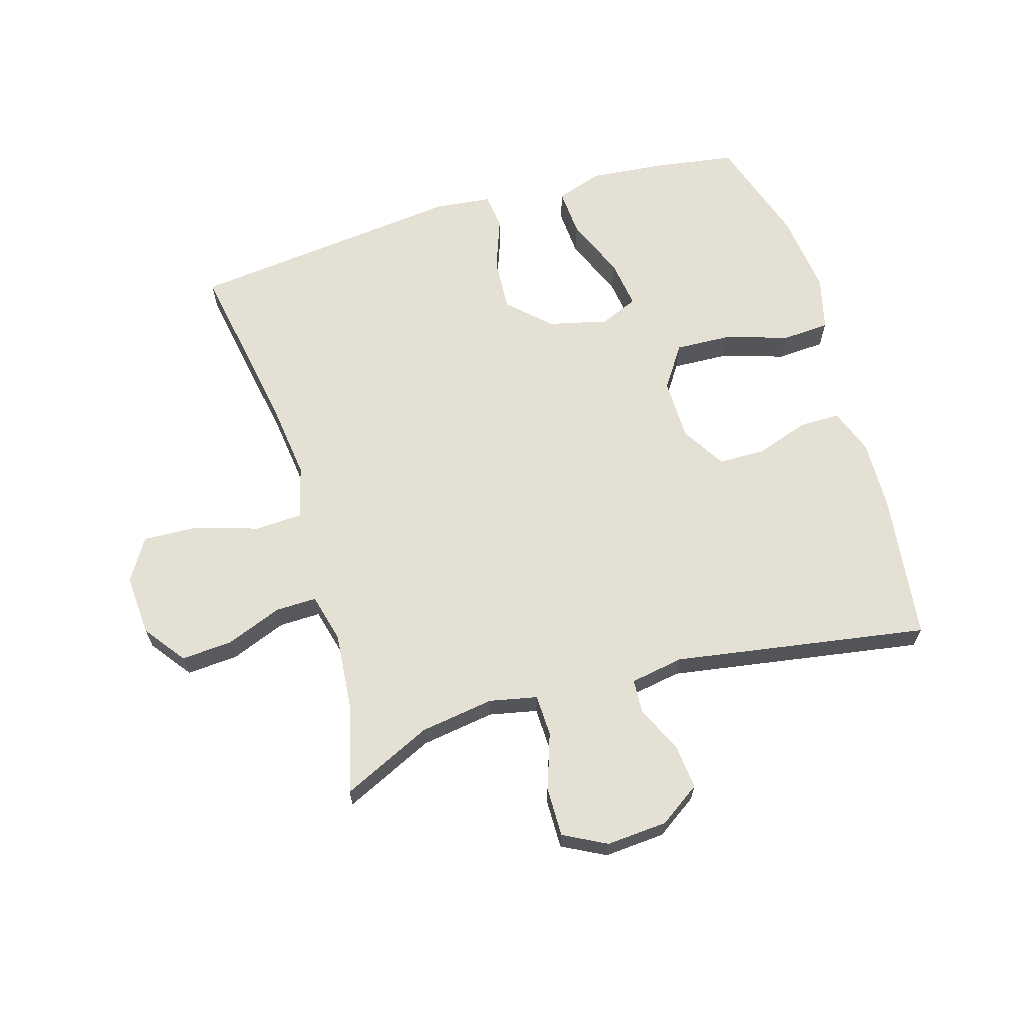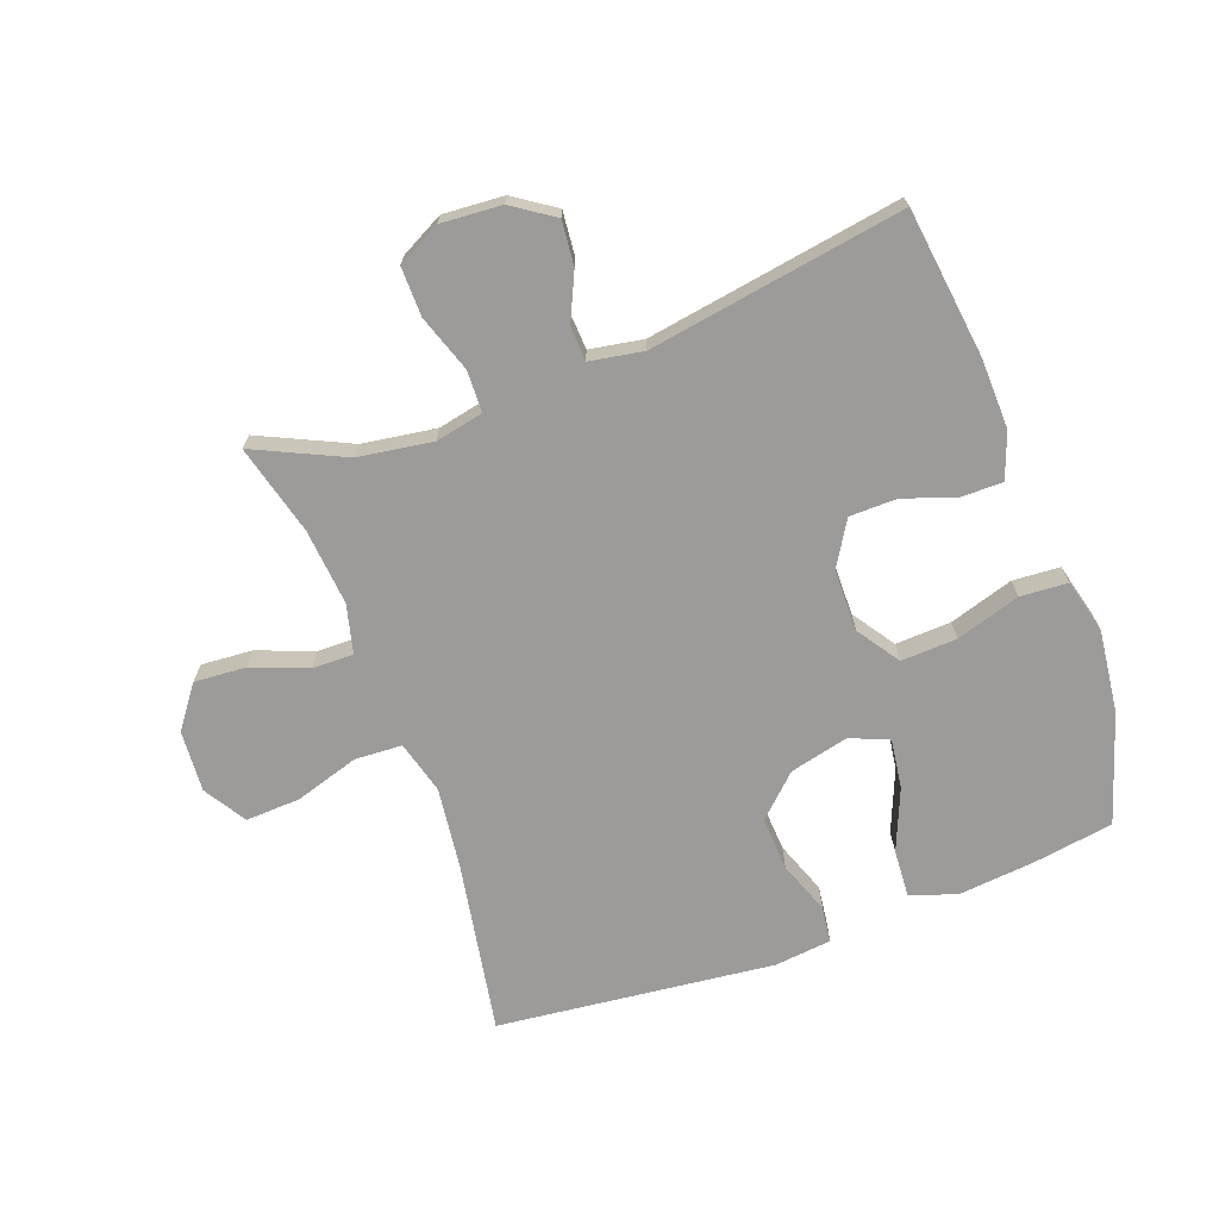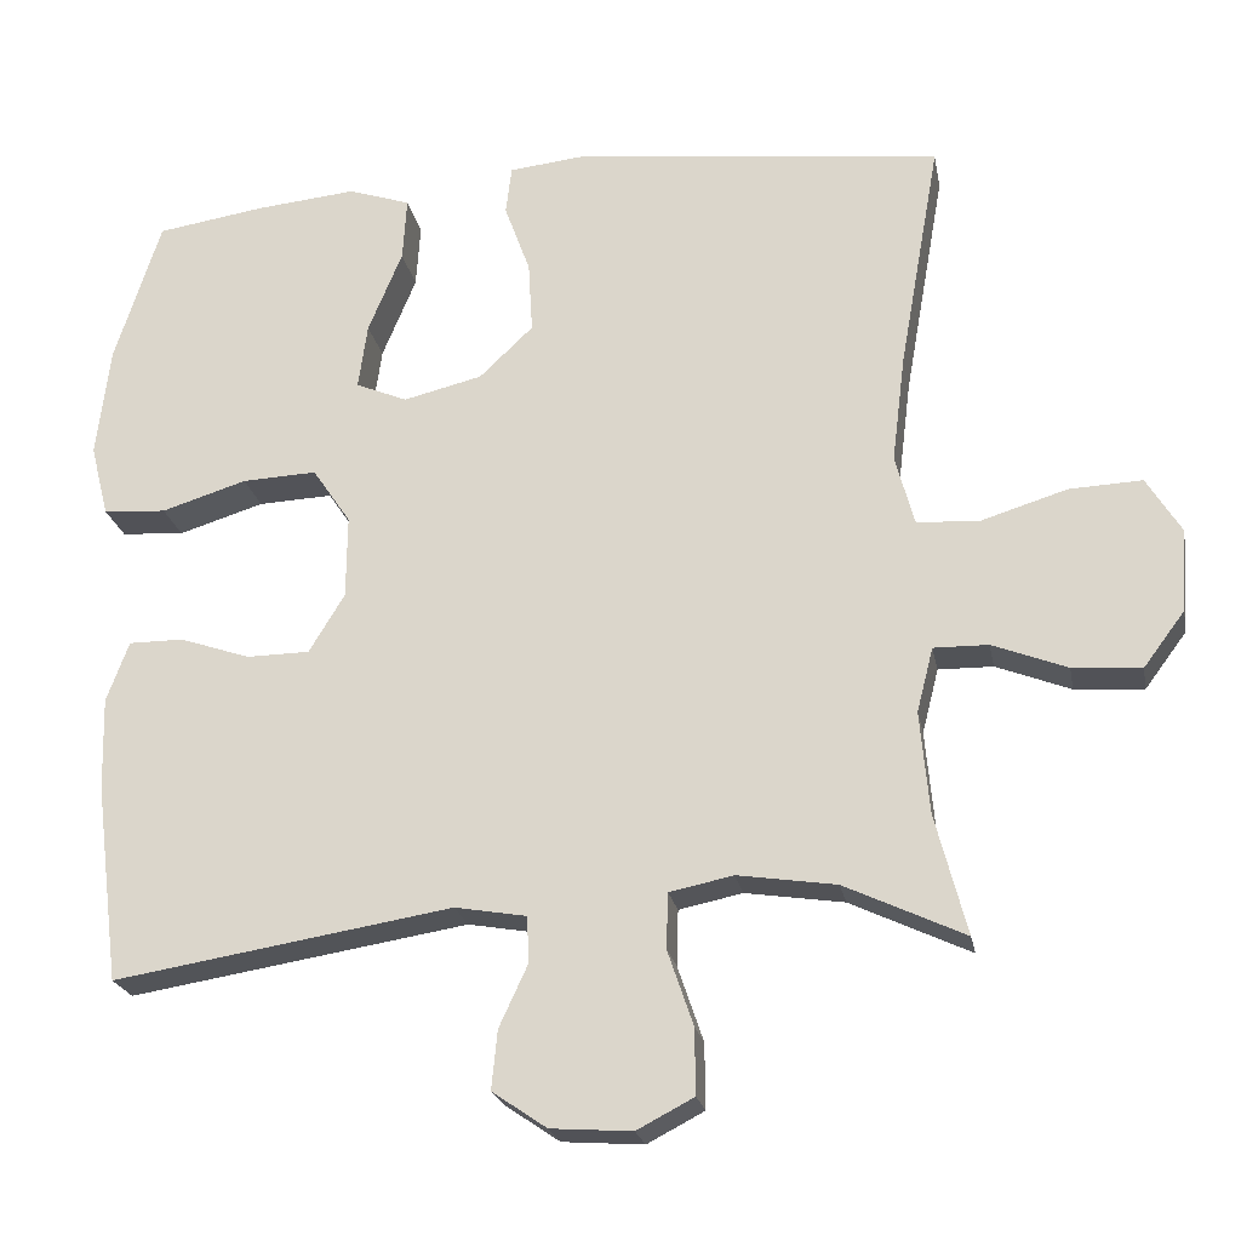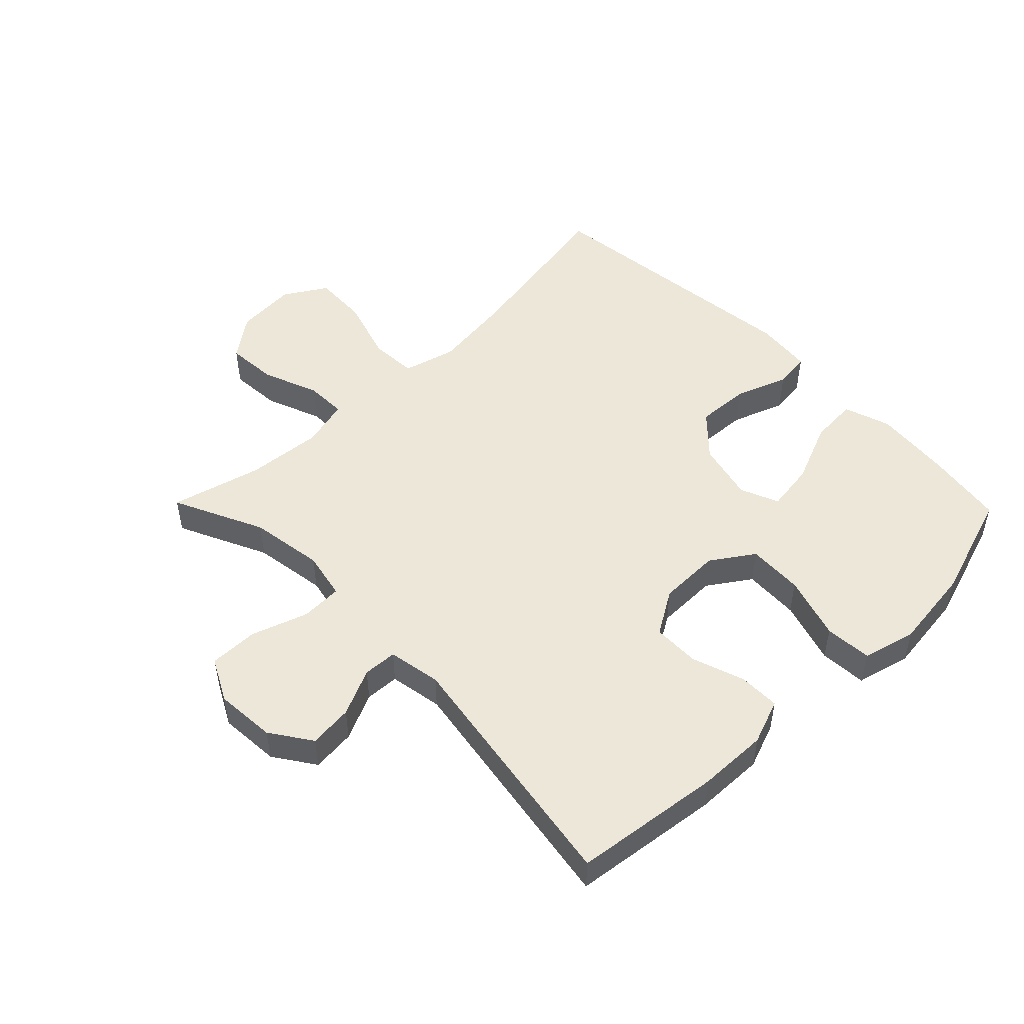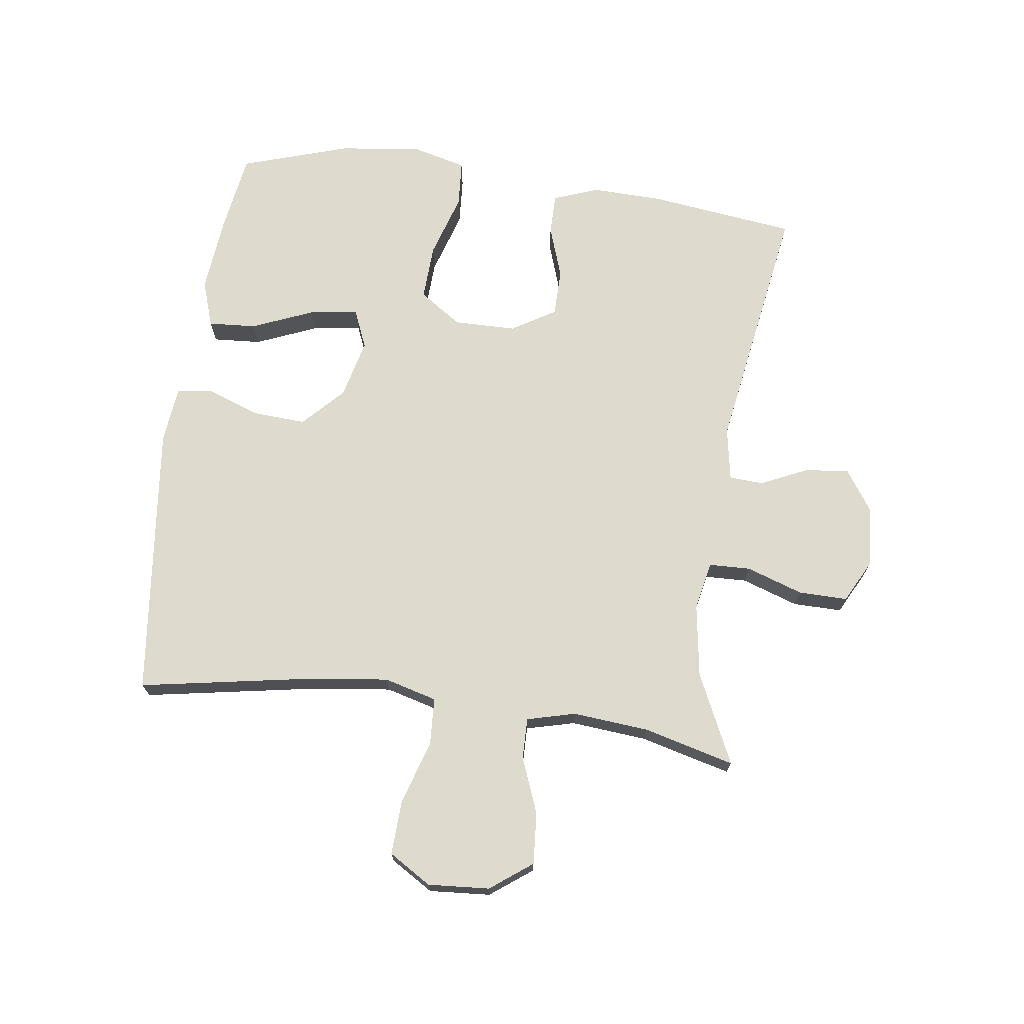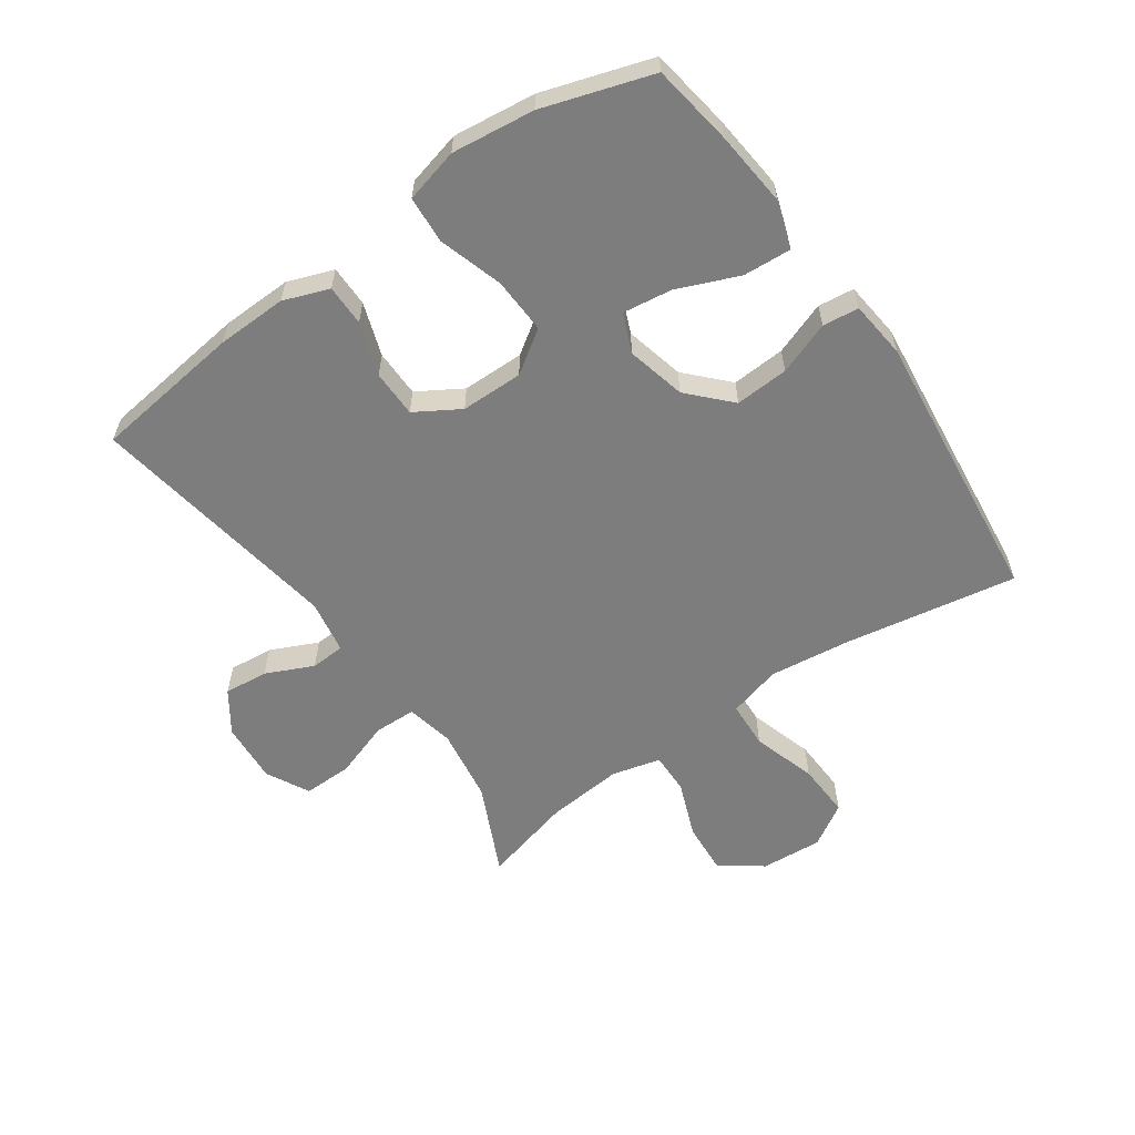
<metadata>
{"format":"obj","ext":"obj","renderer":"f3d","projection":"perspective","resolution":1024,"background":"white","views":[{"elev":65.3,"azim":163.5,"up":"+Y"},{"elev":-69.8,"azim":-159.7,"up":"+Y"},{"elev":-22.3,"azim":10.6,"up":"+Z"},{"elev":50.1,"azim":-134.3,"up":"+Y"},{"elev":71.1,"azim":97.7,"up":"+Y"},{"elev":-59.2,"azim":-55.0,"up":"+Y"}]}
</metadata>
<code>
v -0.5 0.07 -0.5
v -0.53 0.07 -0.261
v -0.533 0.07 -0.148
v -0.506 0.07 -0.075
v -0.44 0.07 -0.075
v -0.355 0.07 -0.104
v -0.279 0.07 -0.103
v -0.236 0.07 -0.032
v -0.235 0.07 0.068
v -0.281 0.07 0.136
v -0.371 0.07 0.132
v -0.474 0.07 0.1
v -0.55 0.07 0.105
v -0.572 0.07 0.192
v -0.556 0.07 0.325
v -0.5 0.07 0.5
v -0.37 0.07 0.52
v -0.248 0.07 0.532
v -0.173 0.07 0.507
v -0.178 0.07 0.43
v -0.219 0.07 0.331
v -0.23 0.07 0.252
v -0.168 0.07 0.226
v -0.073 0.07 0.249
v -0.008 0.07 0.311
v -0.013 0.07 0.397
v -0.044 0.07 0.482
v -0.037 0.07 0.54
v 0.055 0.07 0.55
v 0.5 0.07 0.5
v 0.451 0.07 0.222
v 0.435 0.07 0.092
v 0.458 0.07 0.007
v 0.534 0.07 0.003
v 0.637 0.07 0.035
v 0.725 0.07 0.039
v 0.767 0.07 -0.029
v 0.76 0.07 -0.128
v 0.71 0.07 -0.195
v 0.627 0.07 -0.189
v 0.537 0.07 -0.154
v 0.471 0.07 -0.153
v 0.451 0.07 -0.231
v 0.462 0.07 -0.354
v 0.5 0.07 -0.5
v 0.355 0.07 -0.432
v 0.236 0.07 -0.414
v 0.159 0.07 -0.43
v 0.157 0.07 -0.497
v 0.188 0.07 -0.588
v 0.189 0.07 -0.667
v 0.12 0.07 -0.703
v 0.022 0.07 -0.696
v -0.044 0.07 -0.651
v -0.037 0.07 -0.58
v -0.002 0.07 -0.504
v -0.005 0.07 -0.449
v -0.091 0.07 -0.434
v -0.5 0 -0.5
v -0.53 0 -0.261
v -0.533 0 -0.148
v -0.506 0 -0.075
v -0.44 0 -0.075
v -0.355 0 -0.104
v -0.279 0 -0.103
v -0.236 0 -0.032
v -0.235 0 0.068
v -0.281 0 0.136
v -0.371 0 0.132
v -0.474 0 0.1
v -0.55 0 0.105
v -0.572 0 0.192
v -0.556 0 0.325
v -0.5 0 0.5
v -0.37 0 0.52
v -0.248 0 0.532
v -0.173 0 0.507
v -0.178 0 0.43
v -0.219 0 0.331
v -0.23 0 0.252
v -0.168 0 0.226
v -0.073 0 0.249
v -0.008 0 0.311
v -0.013 0 0.397
v -0.044 0 0.482
v -0.037 0 0.54
v 0.055 0 0.55
v 0.5 0 0.5
v 0.451 0 0.222
v 0.435 0 0.092
v 0.458 0 0.007
v 0.534 0 0.003
v 0.637 0 0.035
v 0.725 0 0.039
v 0.767 0 -0.029
v 0.76 0 -0.128
v 0.71 0 -0.195
v 0.627 0 -0.189
v 0.537 0 -0.154
v 0.471 0 -0.153
v 0.451 0 -0.231
v 0.462 0 -0.354
v 0.5 0 -0.5
v 0.355 0 -0.432
v 0.236 0 -0.414
v 0.159 0 -0.43
v 0.157 0 -0.497
v 0.188 0 -0.588
v 0.189 0 -0.667
v 0.12 0 -0.703
v 0.022 0 -0.696
v -0.044 0 -0.651
v -0.037 0 -0.58
v -0.002 0 -0.504
v -0.005 0 -0.449
v -0.091 0 -0.434
f 53 54 55 56
f 53 56 57
f 52 53 57
f 49 50 51 52
f 48 49 52 57
f 47 48 57 58
f 44 45 46
f 43 44 46 47
f 42 43 47 58
f 38 39 40 41
f 38 41 42
f 37 38 42
f 34 35 36 37
f 33 34 37 42
f 32 33 42 58
f 28 29 30 31
f 26 27 28 31
f 25 26 31 32
f 24 25 32 58
f 18 19 20 21
f 18 21 22
f 17 18 22
f 16 17 22
f 15 16 22
f 14 15 22 23
f 11 12 13 14
f 10 11 14 23
f 3 4 5 6
f 3 6 7
f 2 3 7
f 1 2 7
f 58 1 7 8
f 9 10 23 24
f 8 9 24 58
f 114 113 112 111
f 115 114 111
f 115 111 110
f 110 109 108 107
f 115 110 107 106
f 116 115 106 105
f 104 103 102
f 105 104 102 101
f 116 105 101 100
f 99 98 97 96
f 100 99 96
f 100 96 95
f 95 94 93 92
f 100 95 92 91
f 116 100 91 90
f 89 88 87 86
f 89 86 85 84
f 90 89 84 83
f 116 90 83 82
f 79 78 77 76
f 80 79 76
f 80 76 75
f 80 75 74
f 80 74 73
f 81 80 73 72
f 72 71 70 69
f 81 72 69 68
f 64 63 62 61
f 65 64 61
f 65 61 60
f 65 60 59
f 66 65 59 116
f 82 81 68 67
f 116 82 67 66
f 1 59 60 2
f 2 60 61 3
f 3 61 62 4
f 4 62 63 5
f 5 63 64 6
f 6 64 65 7
f 7 65 66 8
f 8 66 67 9
f 9 67 68 10
f 10 68 69 11
f 11 69 70 12
f 12 70 71 13
f 13 71 72 14
f 14 72 73 15
f 15 73 74 16
f 16 74 75 17
f 17 75 76 18
f 18 76 77 19
f 19 77 78 20
f 20 78 79 21
f 21 79 80 22
f 22 80 81 23
f 23 81 82 24
f 24 82 83 25
f 25 83 84 26
f 26 84 85 27
f 27 85 86 28
f 28 86 87 29
f 29 87 88 30
f 30 88 89 31
f 31 89 90 32
f 32 90 91 33
f 33 91 92 34
f 34 92 93 35
f 35 93 94 36
f 36 94 95 37
f 37 95 96 38
f 38 96 97 39
f 39 97 98 40
f 40 98 99 41
f 41 99 100 42
f 42 100 101 43
f 43 101 102 44
f 44 102 103 45
f 45 103 104 46
f 46 104 105 47
f 47 105 106 48
f 48 106 107 49
f 49 107 108 50
f 50 108 109 51
f 51 109 110 52
f 52 110 111 53
f 53 111 112 54
f 54 112 113 55
f 55 113 114 56
f 56 114 115 57
f 57 115 116 58
f 58 116 59 1

</code>
